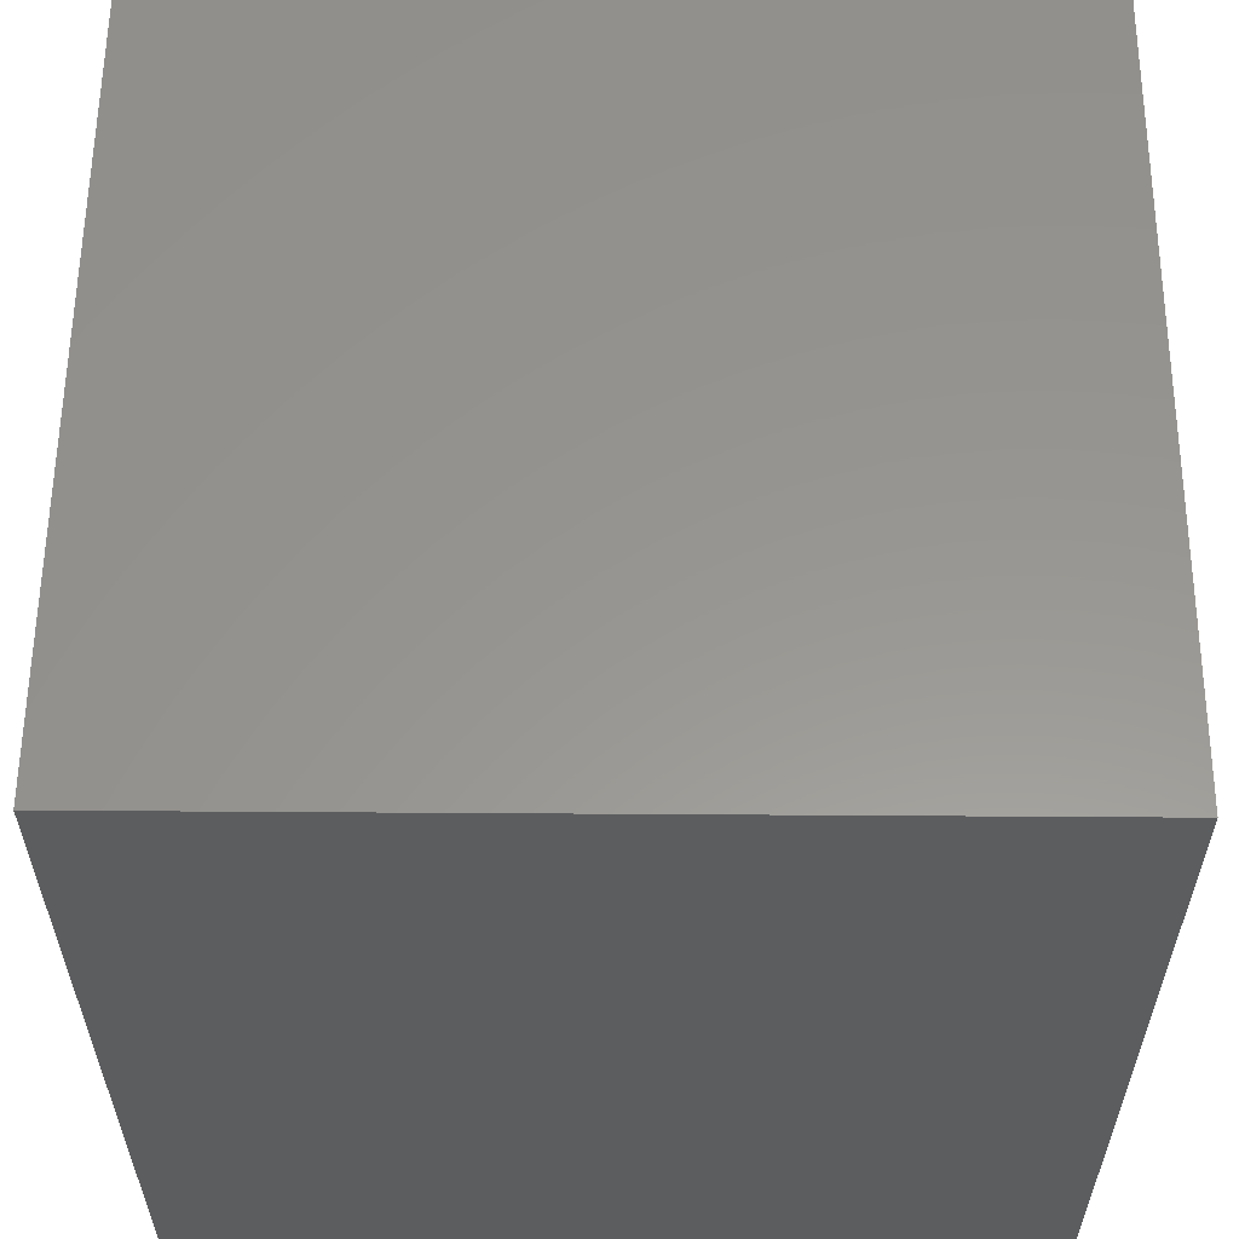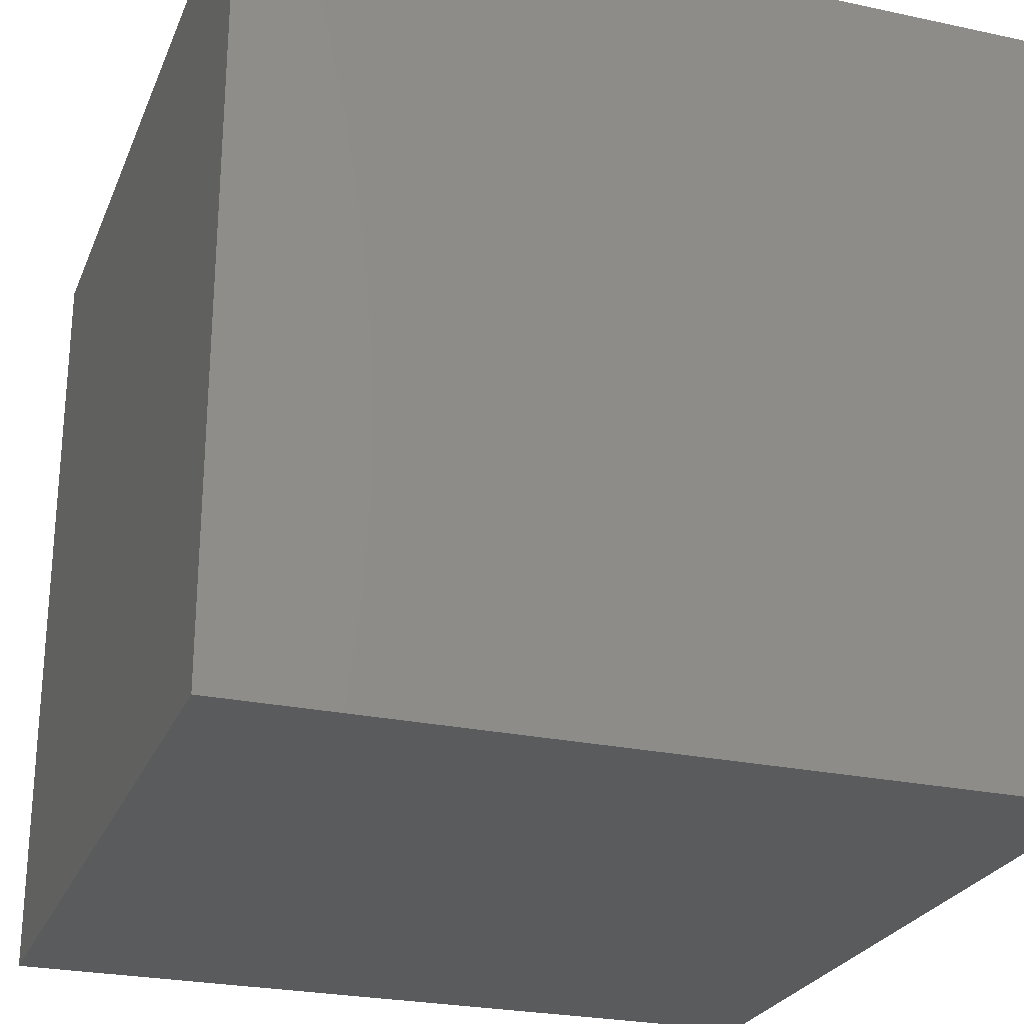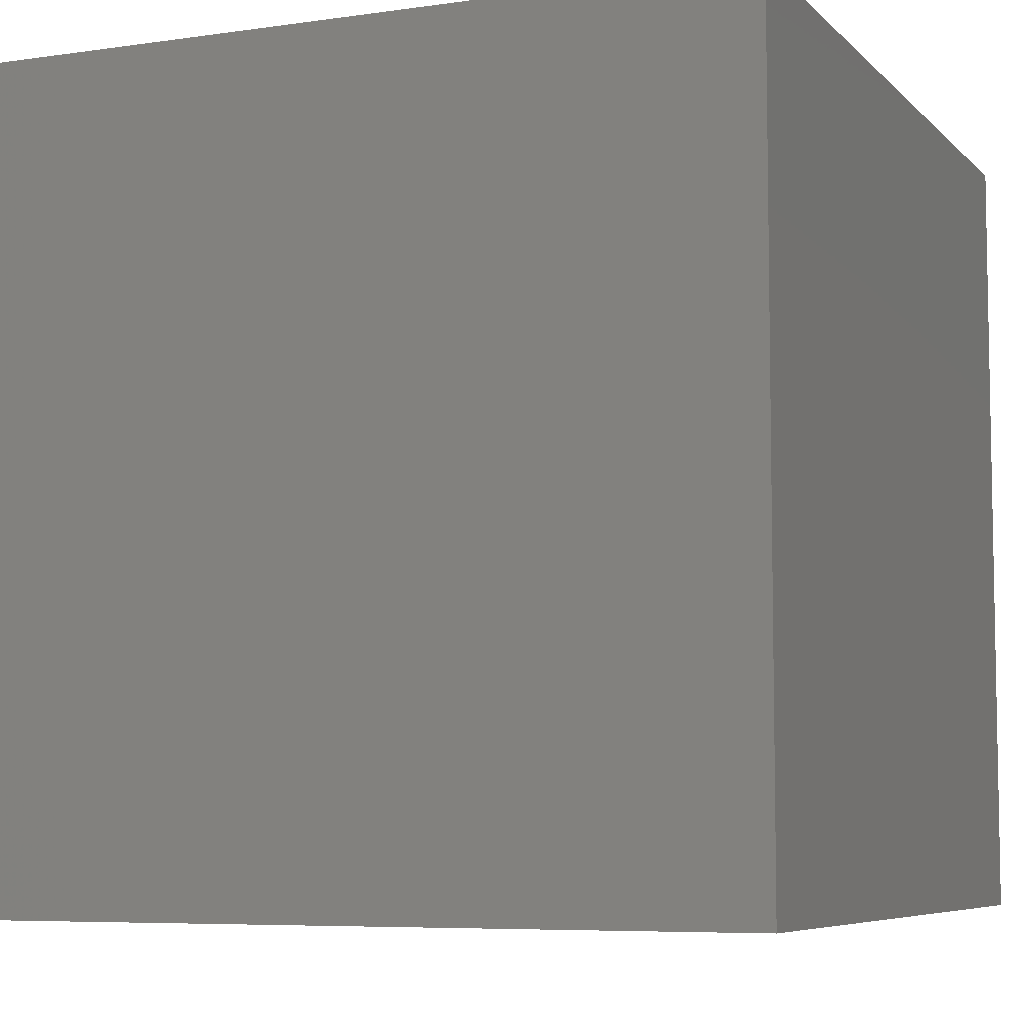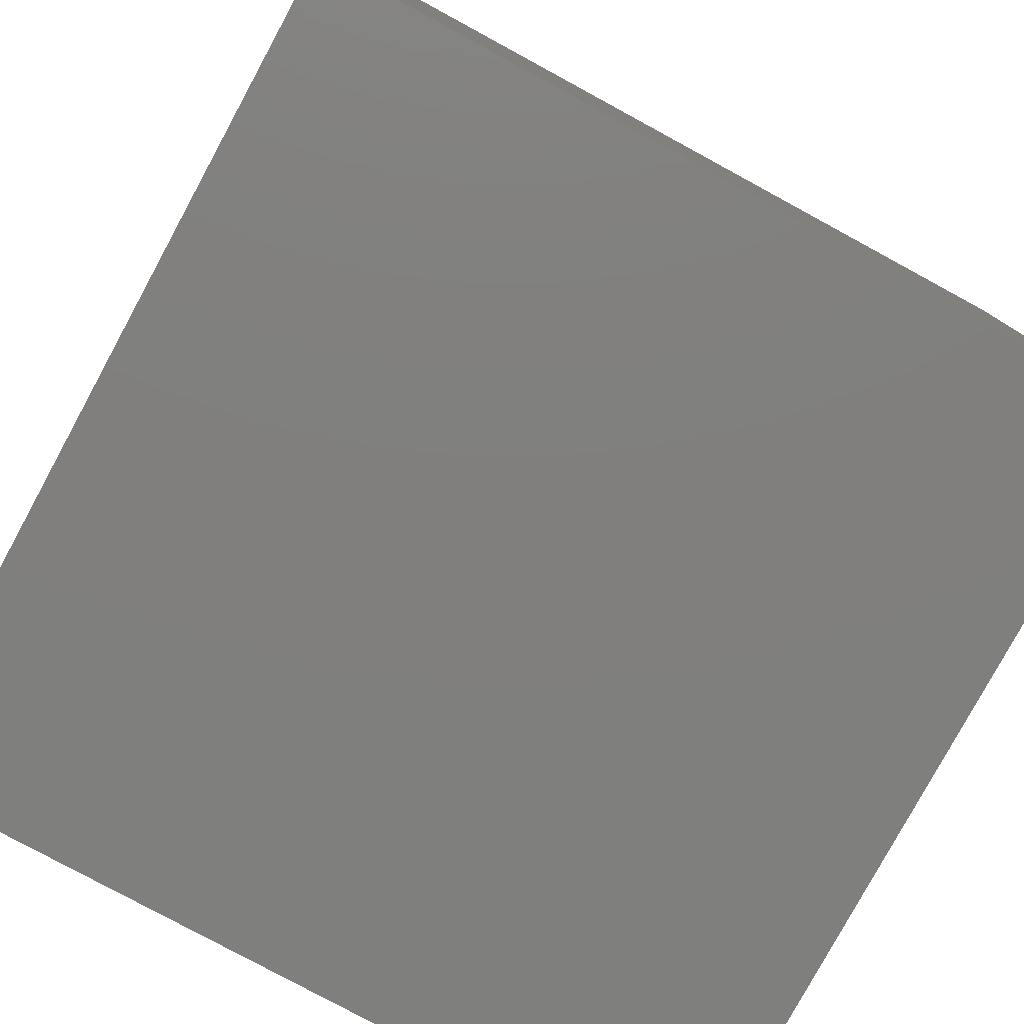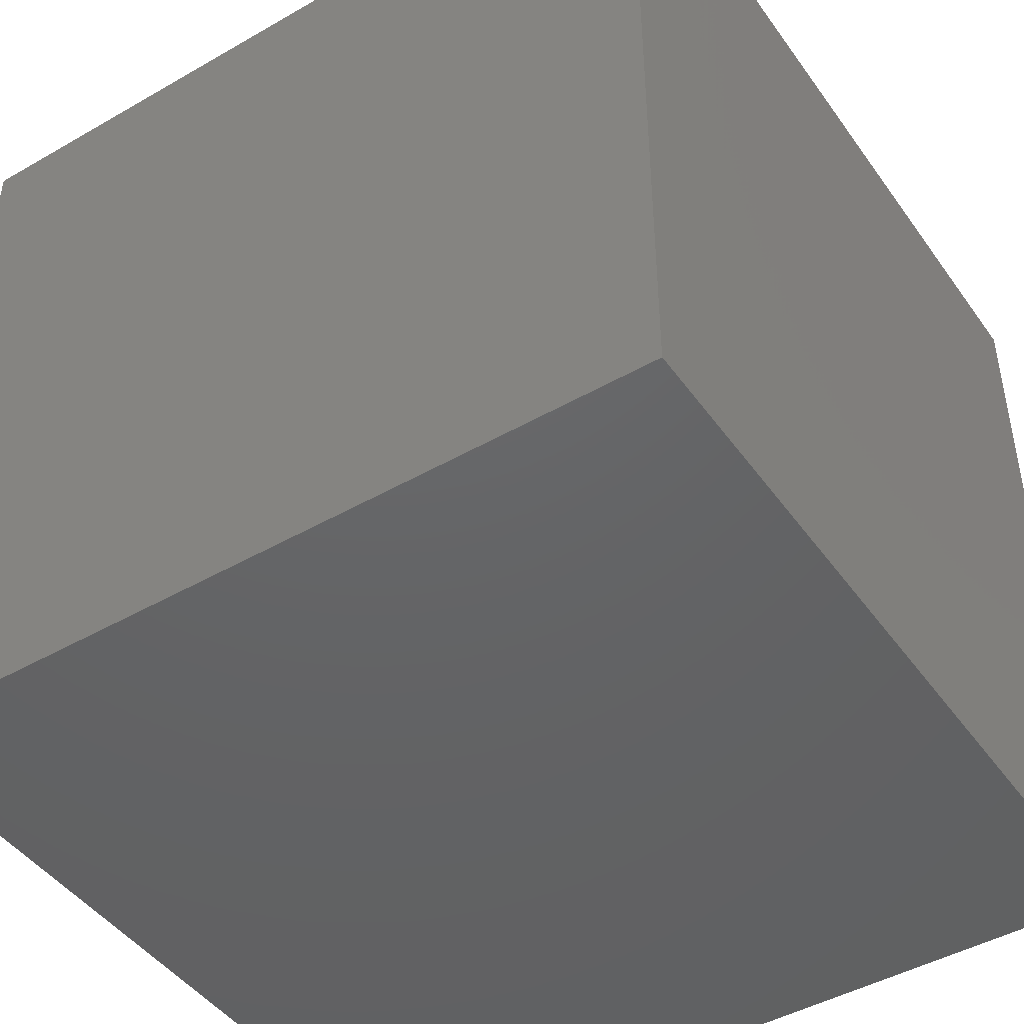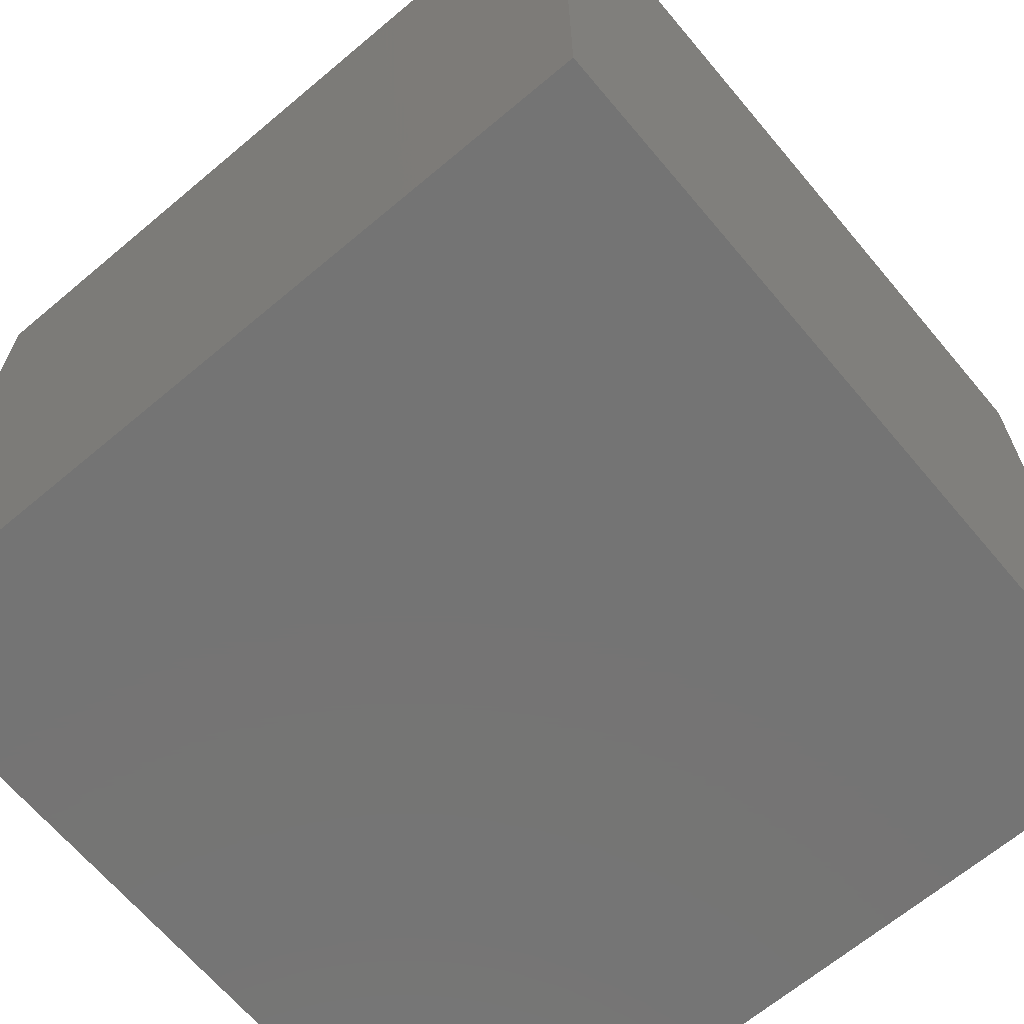
<metadata>
{"format":"stl","ext":"stl","renderer":"f3d","projection":"perspective","resolution":1024,"background":"white","views":[{"elev":58.2,"azim":-179.6,"up":"+Z"},{"elev":-25.6,"azim":71.0,"up":"+Y"},{"elev":-6.7,"azim":-156.9,"up":"+Z"},{"elev":-79.4,"azim":-118.5,"up":"+Z"},{"elev":-45.7,"azim":-56.6,"up":"+Y"},{"elev":-66.6,"azim":130.1,"up":"+Y"}]}
</metadata>
<code>
# stl→obj: 8 verts, 12 faces
v 7 6 1
v 6 6 1
v 7 5 1
v 6 5 1
v 7 5 0
v 6 5 0
v 7 6 0
v 6 6 0
f 1 2 3
f 3 2 4
f 5 6 7
f 7 6 8
f 4 6 3
f 3 6 5
f 2 8 4
f 4 8 6
f 1 7 2
f 2 7 8
f 3 5 1
f 1 5 7

</code>
